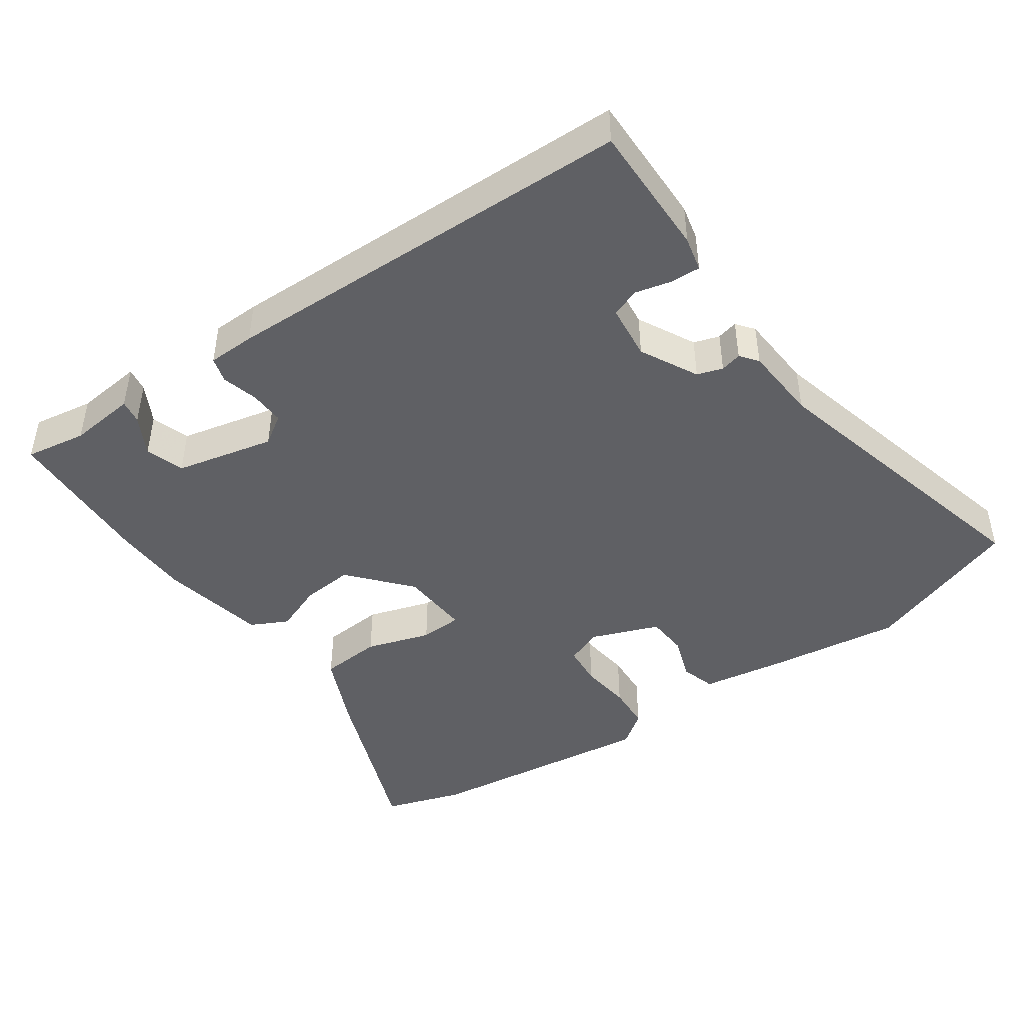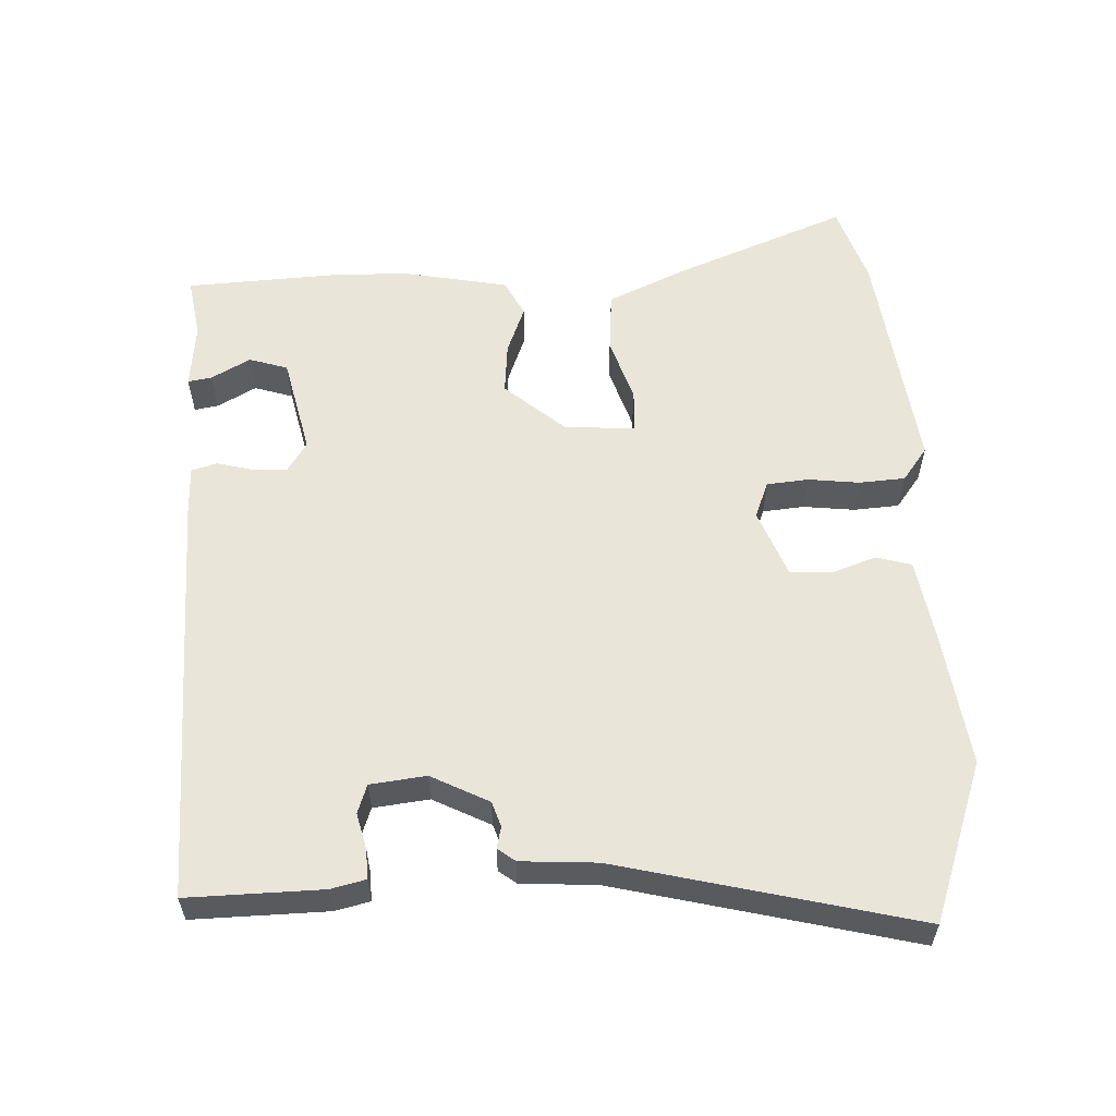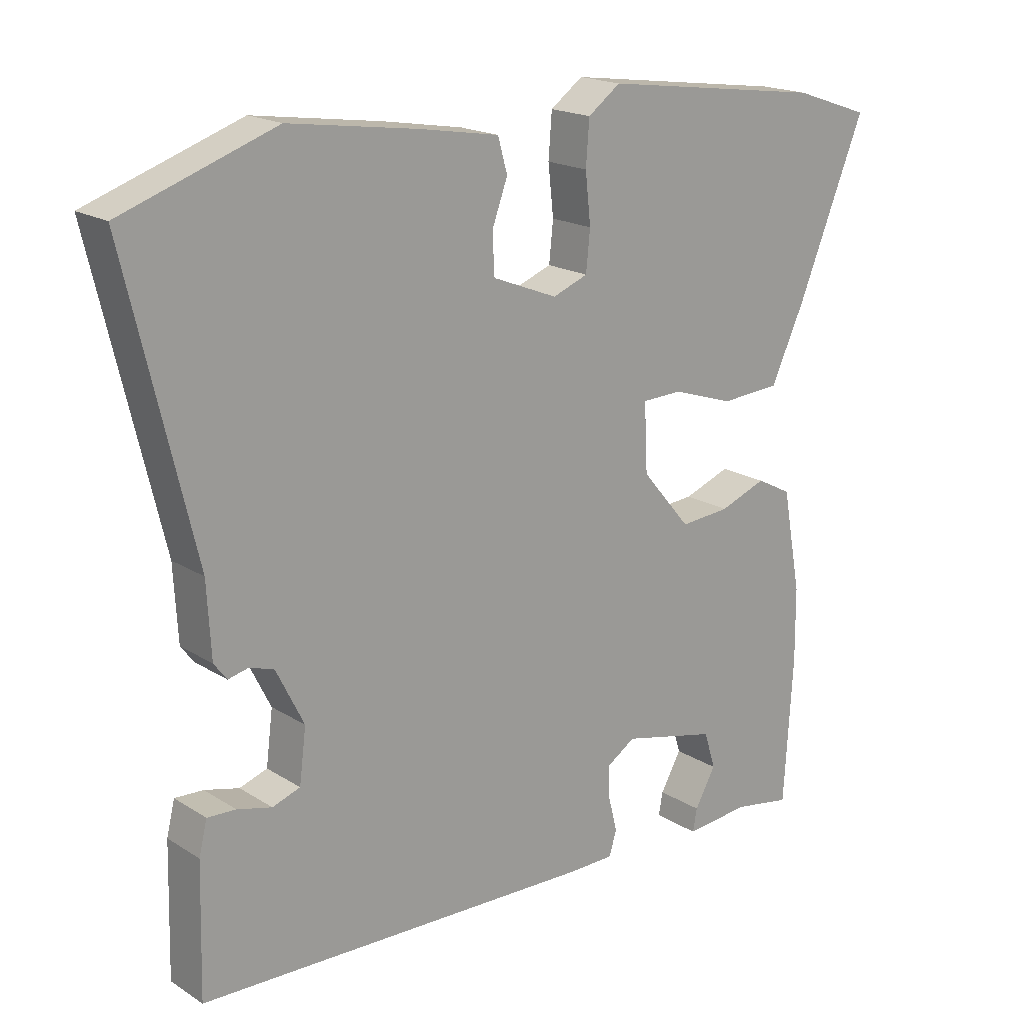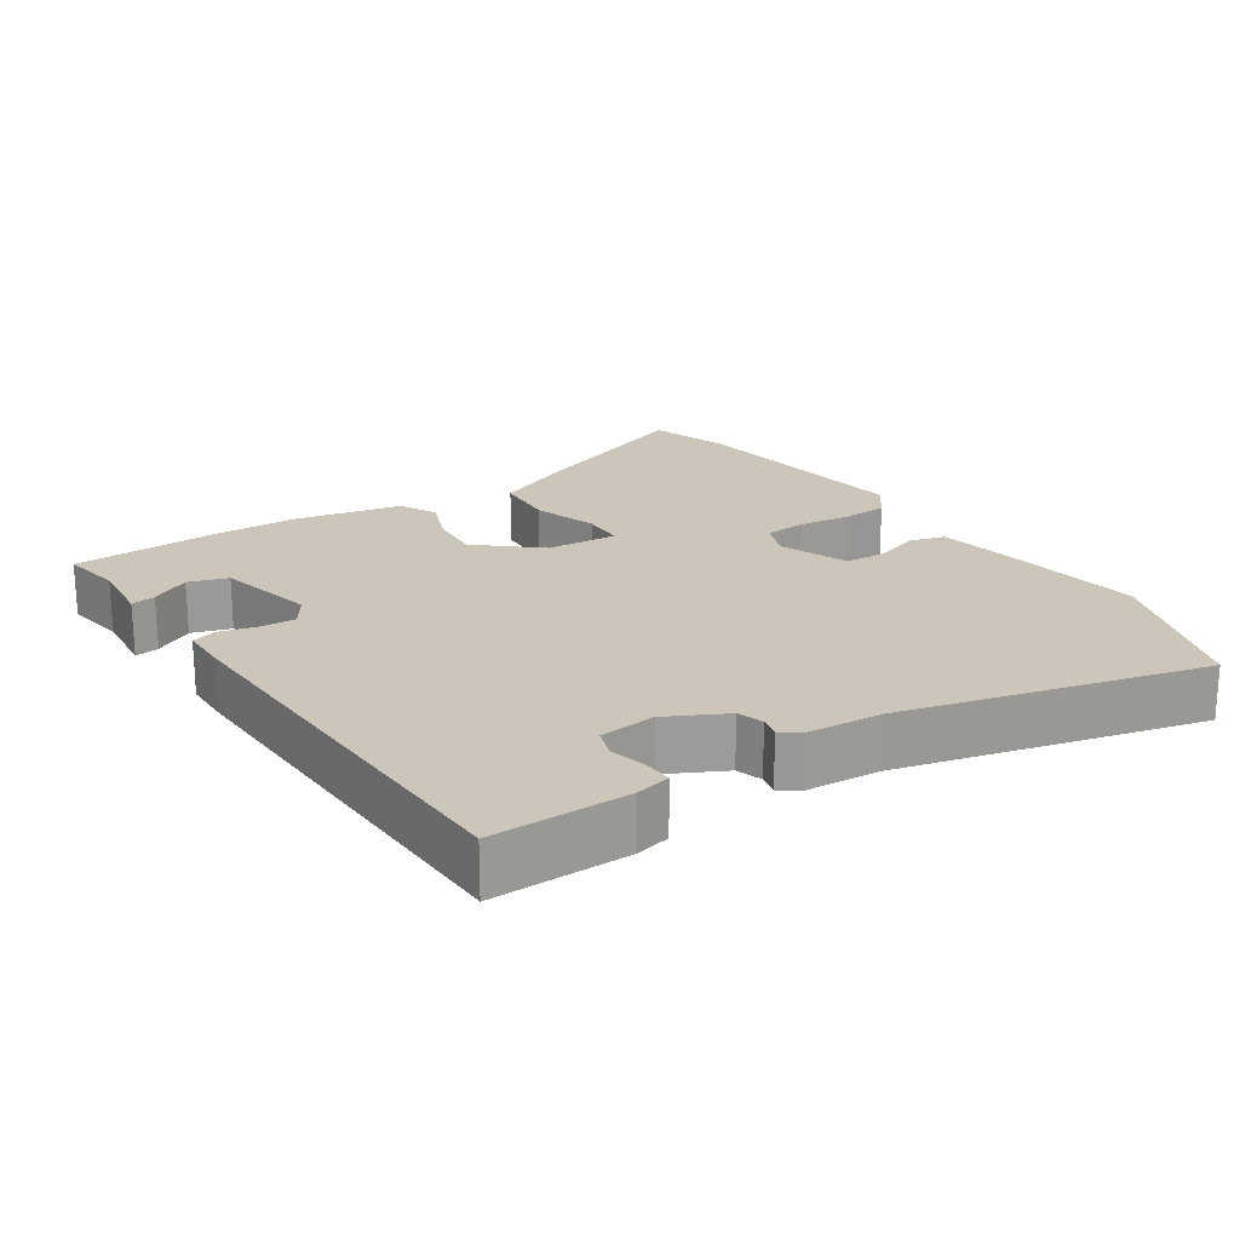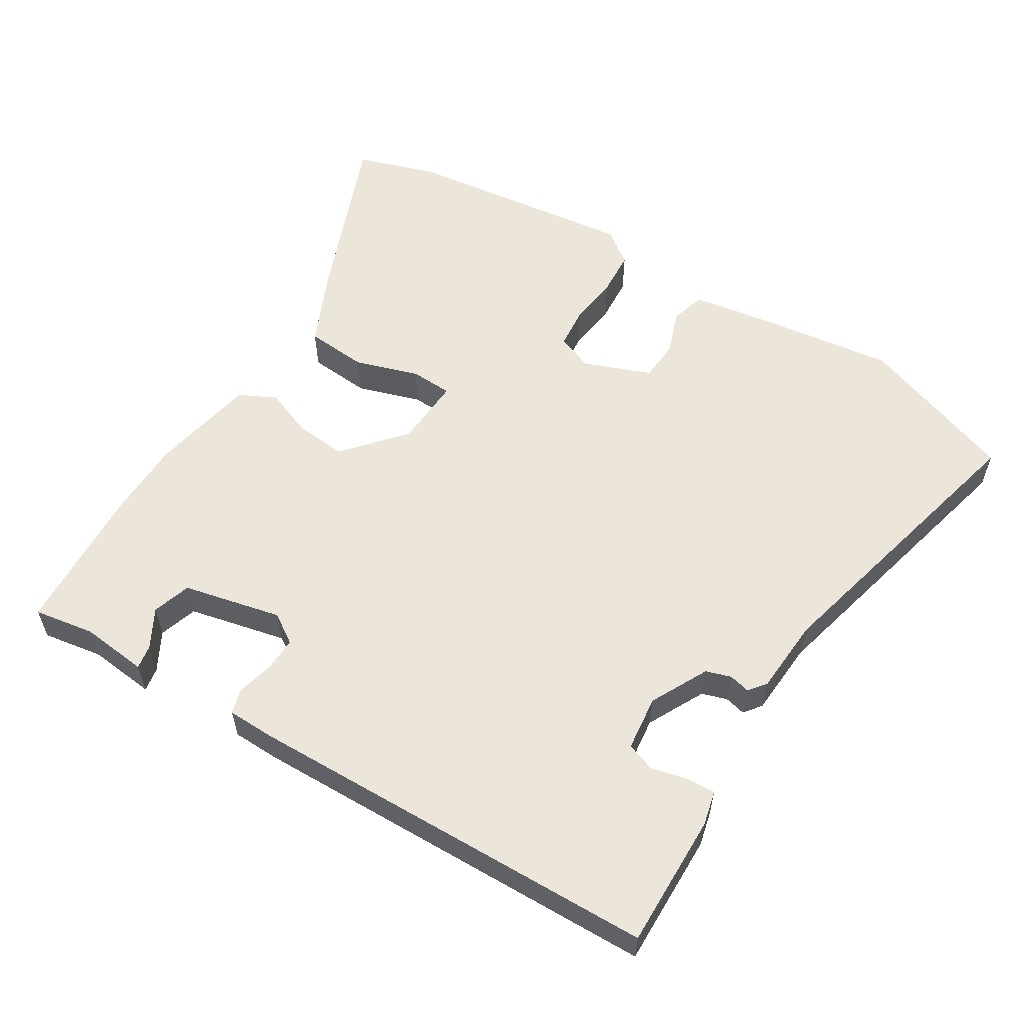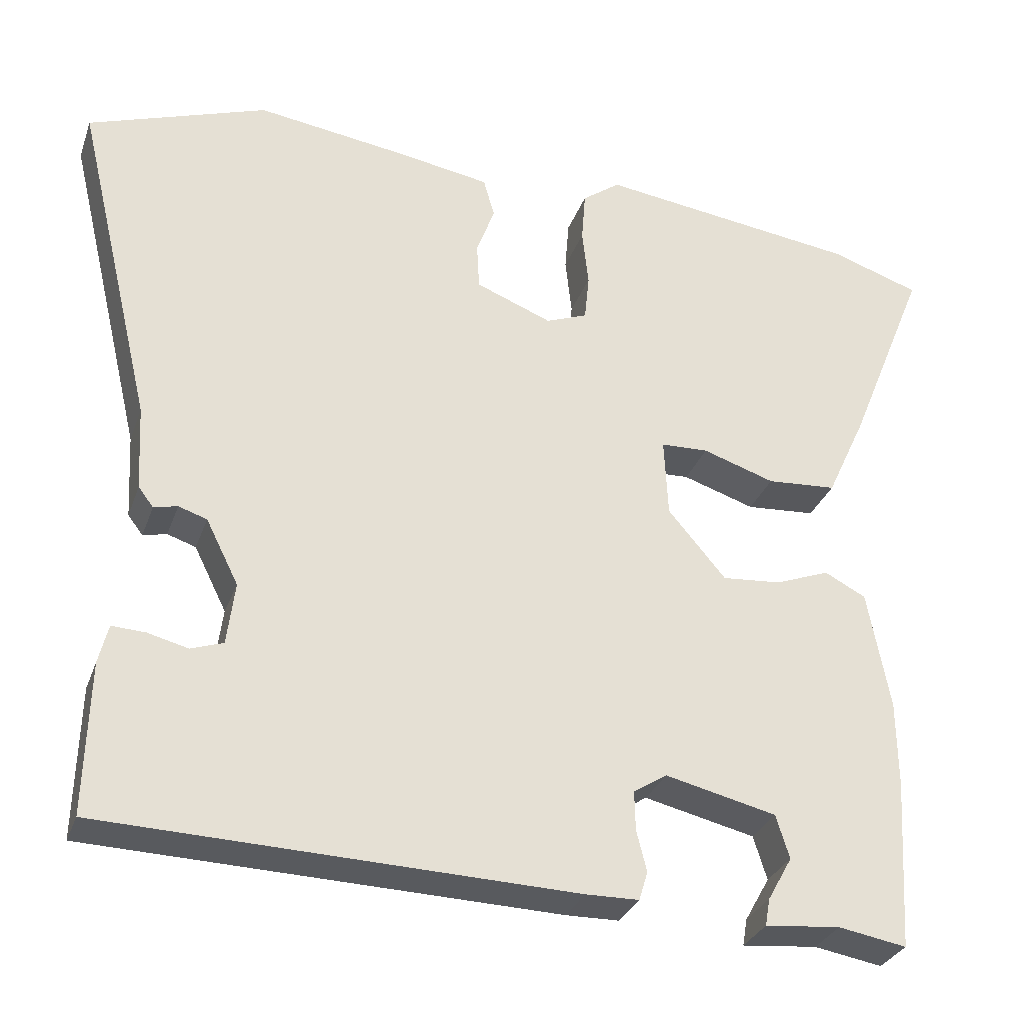
<metadata>
{"format":"obj","ext":"obj","renderer":"f3d","projection":"perspective","resolution":1024,"background":"white","views":[{"elev":-44.8,"azim":-144.4,"up":"+Y"},{"elev":57.7,"azim":-92.1,"up":"+Y"},{"elev":18.6,"azim":-40.1,"up":"+Z"},{"elev":20.8,"azim":-123.0,"up":"+Y"},{"elev":57.4,"azim":-147.8,"up":"+Y"},{"elev":-30.5,"azim":-17.8,"up":"+Z"}]}
</metadata>
<code>
v 0.512 0.07 -0.307
v 0.499 0.07 -0.522
v 0.413 0.07 -0.507
v 0.318 0.07 -0.516
v 0.324 0.07 -0.482
v 0.355 0.07 -0.427
v 0.338 0.07 -0.372
v 0.198 0.07 -0.339
v 0.156 0.07 -0.366
v 0.157 0.07 -0.415
v 0.17 0.07 -0.467
v 0.159 0.07 -0.503
v 0.092 0.07 -0.504
v -0.5 0.07 -0.485
v -0.495 0.07 -0.294
v -0.483 0.07 -0.245
v -0.441 0.07 -0.247
v -0.39 0.07 -0.26
v -0.349 0.07 -0.246
v -0.339 0.07 -0.167
v -0.38 0.07 -0.085
v -0.416 0.07 -0.073
v -0.446 0.07 -0.08
v -0.465 0.07 -0.055
v -0.471 0.07 0.053
v -0.571 0.07 0.475
v -0.345 0.07 0.554
v -0.155 0.07 0.527
v -0.037 0.07 0.507
v -0.023 0.07 0.457
v -0.046 0.07 0.394
v -0.043 0.07 0.335
v 0.053 0.07 0.297
v 0.105 0.07 0.317
v 0.111 0.07 0.376
v 0.103 0.07 0.449
v 0.108 0.07 0.514
v 0.156 0.07 0.549
v 0.486 0.07 0.505
v 0.599 0.07 0.467
v 0.499 0.07 0.22
v 0.449 0.07 0.112
v 0.361 0.07 0.106
v 0.27 0.07 0.136
v 0.21 0.07 0.134
v 0.215 0.07 0.034
v 0.288 0.07 -0.052
v 0.362 0.07 -0.046
v 0.431 0.07 -0.02
v 0.483 0.07 -0.047
v 0.511 0.07 -0.198
v 0.512 0 -0.307
v 0.499 0 -0.522
v 0.413 0 -0.507
v 0.318 0 -0.516
v 0.324 0 -0.482
v 0.355 0 -0.427
v 0.338 0 -0.372
v 0.198 0 -0.339
v 0.156 0 -0.366
v 0.157 0 -0.415
v 0.17 0 -0.467
v 0.159 0 -0.503
v 0.092 0 -0.504
v -0.5 0 -0.485
v -0.495 0 -0.294
v -0.483 0 -0.245
v -0.441 0 -0.247
v -0.39 0 -0.26
v -0.349 0 -0.246
v -0.339 0 -0.167
v -0.38 0 -0.085
v -0.416 0 -0.073
v -0.446 0 -0.08
v -0.465 0 -0.055
v -0.471 0 0.053
v -0.571 0 0.475
v -0.345 0 0.554
v -0.155 0 0.527
v -0.037 0 0.507
v -0.023 0 0.457
v -0.046 0 0.394
v -0.043 0 0.335
v 0.053 0 0.297
v 0.105 0 0.317
v 0.111 0 0.376
v 0.103 0 0.449
v 0.108 0 0.514
v 0.156 0 0.549
v 0.486 0 0.505
v 0.599 0 0.467
v 0.499 0 0.22
v 0.449 0 0.112
v 0.361 0 0.106
v 0.27 0 0.136
v 0.21 0 0.134
v 0.215 0 0.034
v 0.288 0 -0.052
v 0.362 0 -0.046
v 0.431 0 -0.02
v 0.483 0 -0.047
v 0.511 0 -0.198
f 1 2 3
f 51 1 3
f 50 51 3
f 49 50 3
f 48 49 3
f 47 48 3
f 46 47 3
f 42 43 44
f 41 42 44
f 40 41 44
f 39 40 44
f 38 39 44
f 37 38 44
f 36 37 44
f 35 36 44
f 34 35 44 45
f 33 34 45 46
f 29 30 31
f 28 29 31
f 27 28 31
f 26 27 31
f 25 26 31
f 25 31 32
f 24 25 32
f 23 24 32
f 22 23 32
f 32 33 46
f 22 32 46
f 21 22 46
f 16 17 18
f 15 16 18
f 14 15 18
f 13 14 18
f 12 13 18
f 11 12 18
f 10 11 18
f 9 10 18 19
f 8 9 19 20
f 3 4 5 6
f 3 6 7
f 46 3 7
f 20 21 46
f 8 20 46
f 7 8 46
f 54 53 52
f 54 52 102
f 54 102 101
f 54 101 100
f 54 100 99
f 54 99 98
f 54 98 97
f 95 94 93
f 95 93 92
f 95 92 91
f 95 91 90
f 95 90 89
f 95 89 88
f 95 88 87
f 95 87 86
f 96 95 86 85
f 97 96 85 84
f 82 81 80
f 82 80 79
f 82 79 78
f 82 78 77
f 82 77 76
f 83 82 76
f 83 76 75
f 83 75 74
f 83 74 73
f 97 84 83
f 97 83 73
f 97 73 72
f 69 68 67
f 69 67 66
f 69 66 65
f 69 65 64
f 69 64 63
f 69 63 62
f 69 62 61
f 70 69 61 60
f 71 70 60 59
f 57 56 55 54
f 58 57 54
f 58 54 97
f 97 72 71
f 97 71 59
f 97 59 58
f 1 52 53 2
f 2 53 54 3
f 3 54 55 4
f 4 55 56 5
f 5 56 57 6
f 6 57 58 7
f 7 58 59 8
f 8 59 60 9
f 9 60 61 10
f 10 61 62 11
f 11 62 63 12
f 12 63 64 13
f 13 64 65 14
f 14 65 66 15
f 15 66 67 16
f 16 67 68 17
f 17 68 69 18
f 18 69 70 19
f 19 70 71 20
f 20 71 72 21
f 21 72 73 22
f 22 73 74 23
f 23 74 75 24
f 24 75 76 25
f 25 76 77 26
f 26 77 78 27
f 27 78 79 28
f 28 79 80 29
f 29 80 81 30
f 30 81 82 31
f 31 82 83 32
f 32 83 84 33
f 33 84 85 34
f 34 85 86 35
f 35 86 87 36
f 36 87 88 37
f 37 88 89 38
f 38 89 90 39
f 39 90 91 40
f 40 91 92 41
f 41 92 93 42
f 42 93 94 43
f 43 94 95 44
f 44 95 96 45
f 45 96 97 46
f 46 97 98 47
f 47 98 99 48
f 48 99 100 49
f 49 100 101 50
f 50 101 102 51
f 51 102 52 1

</code>
